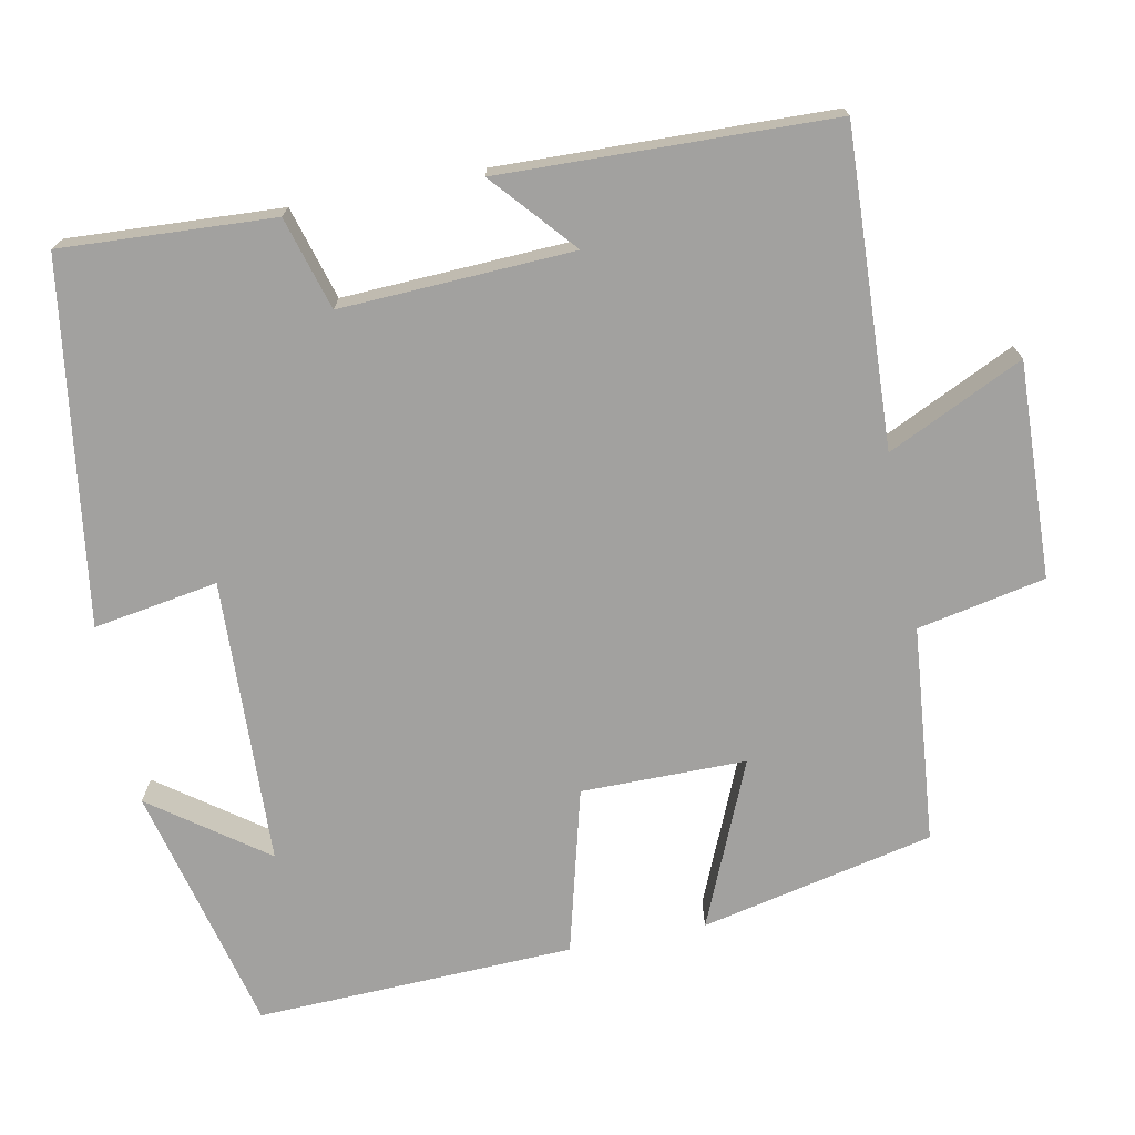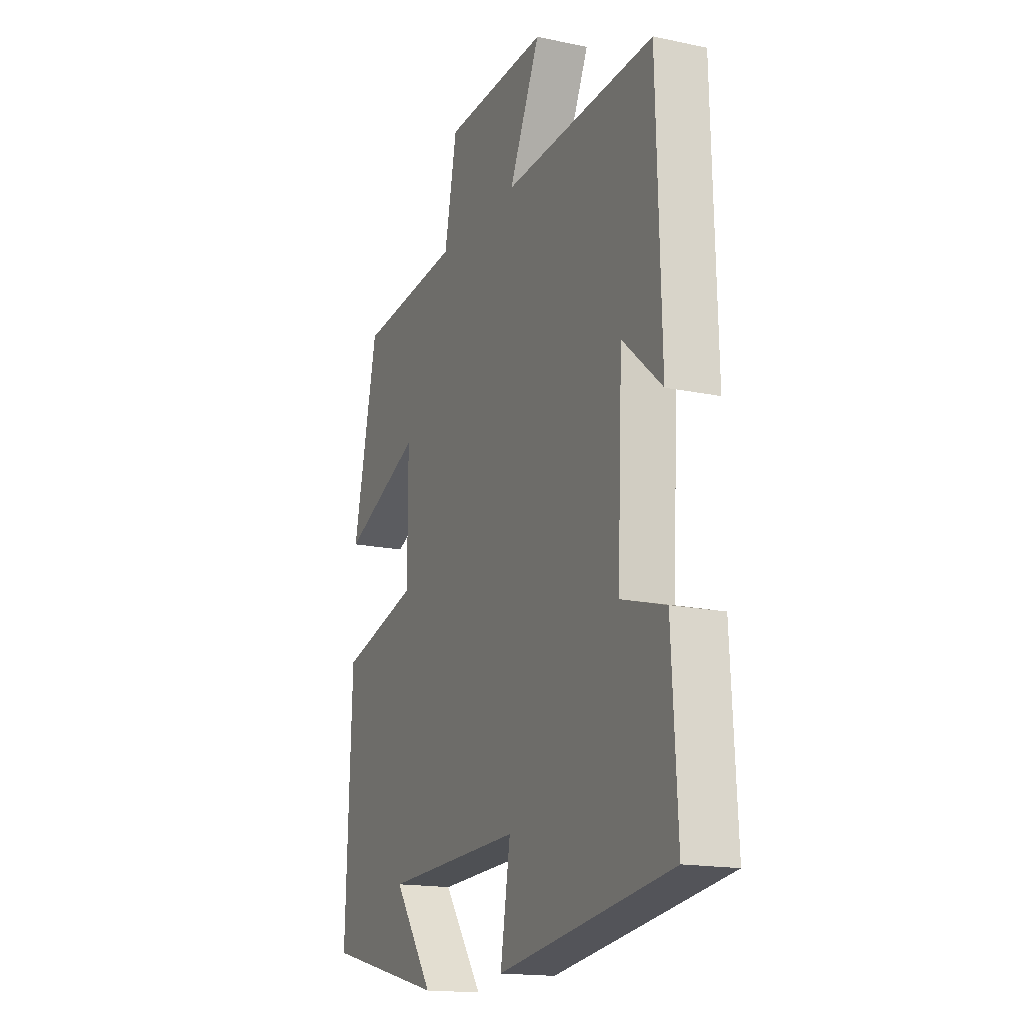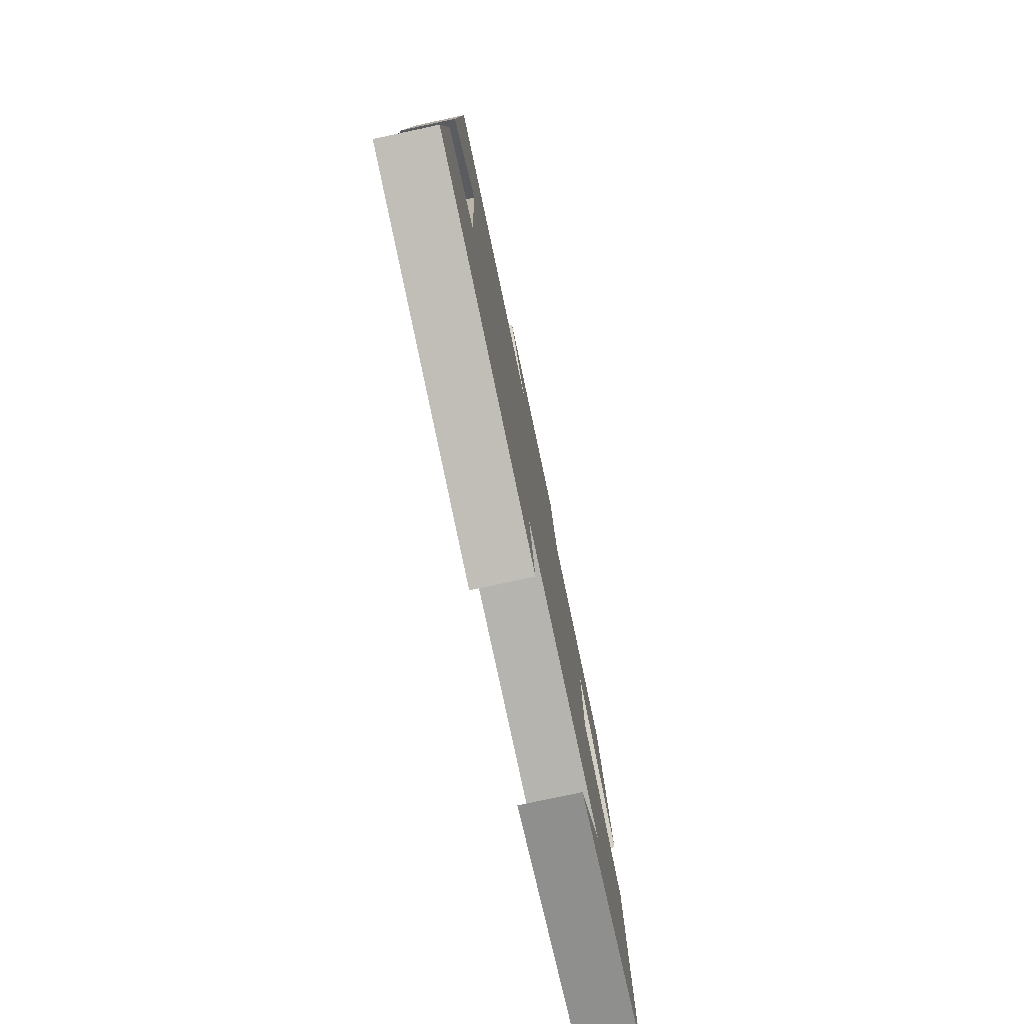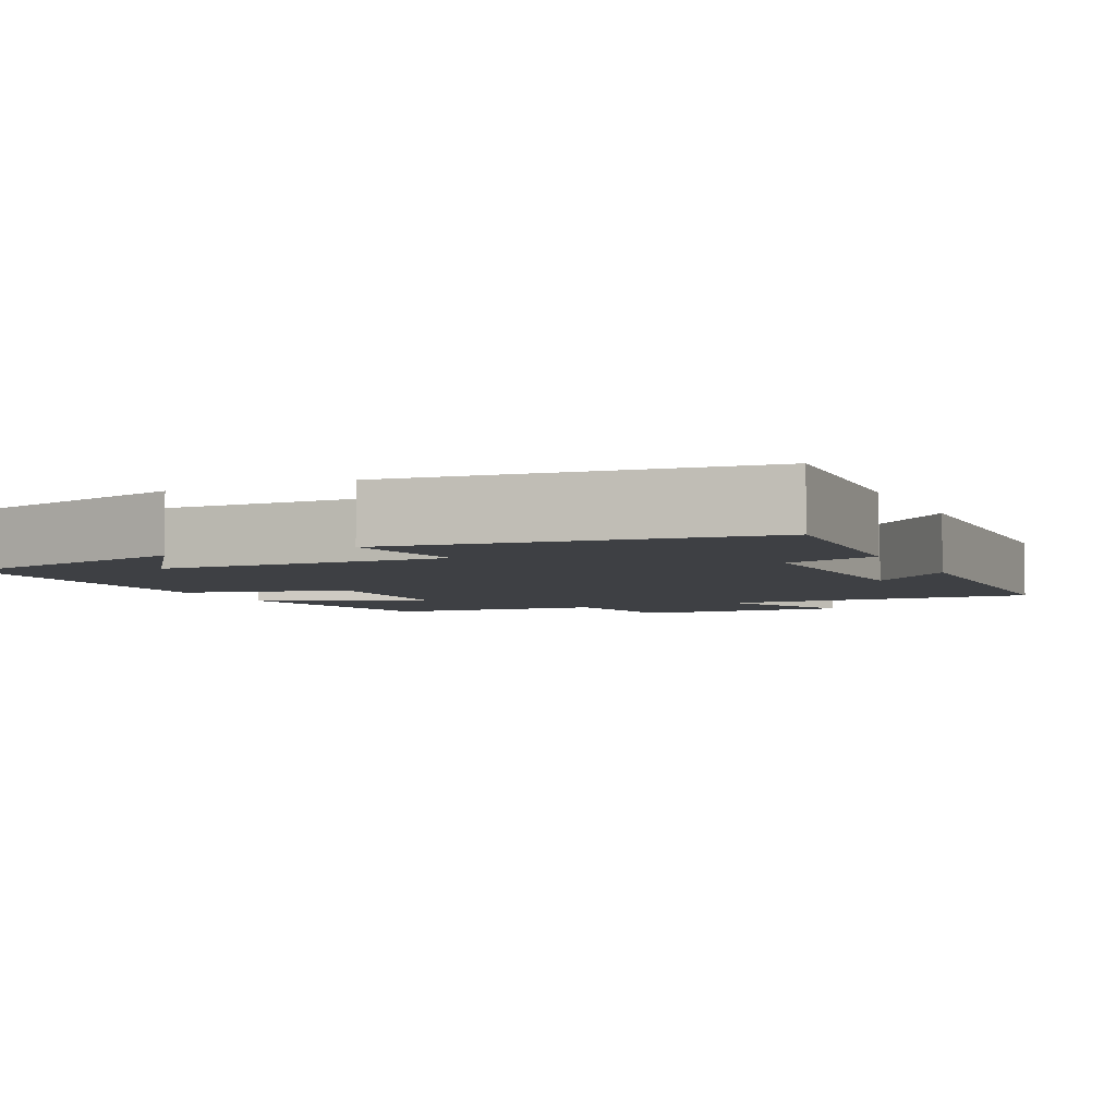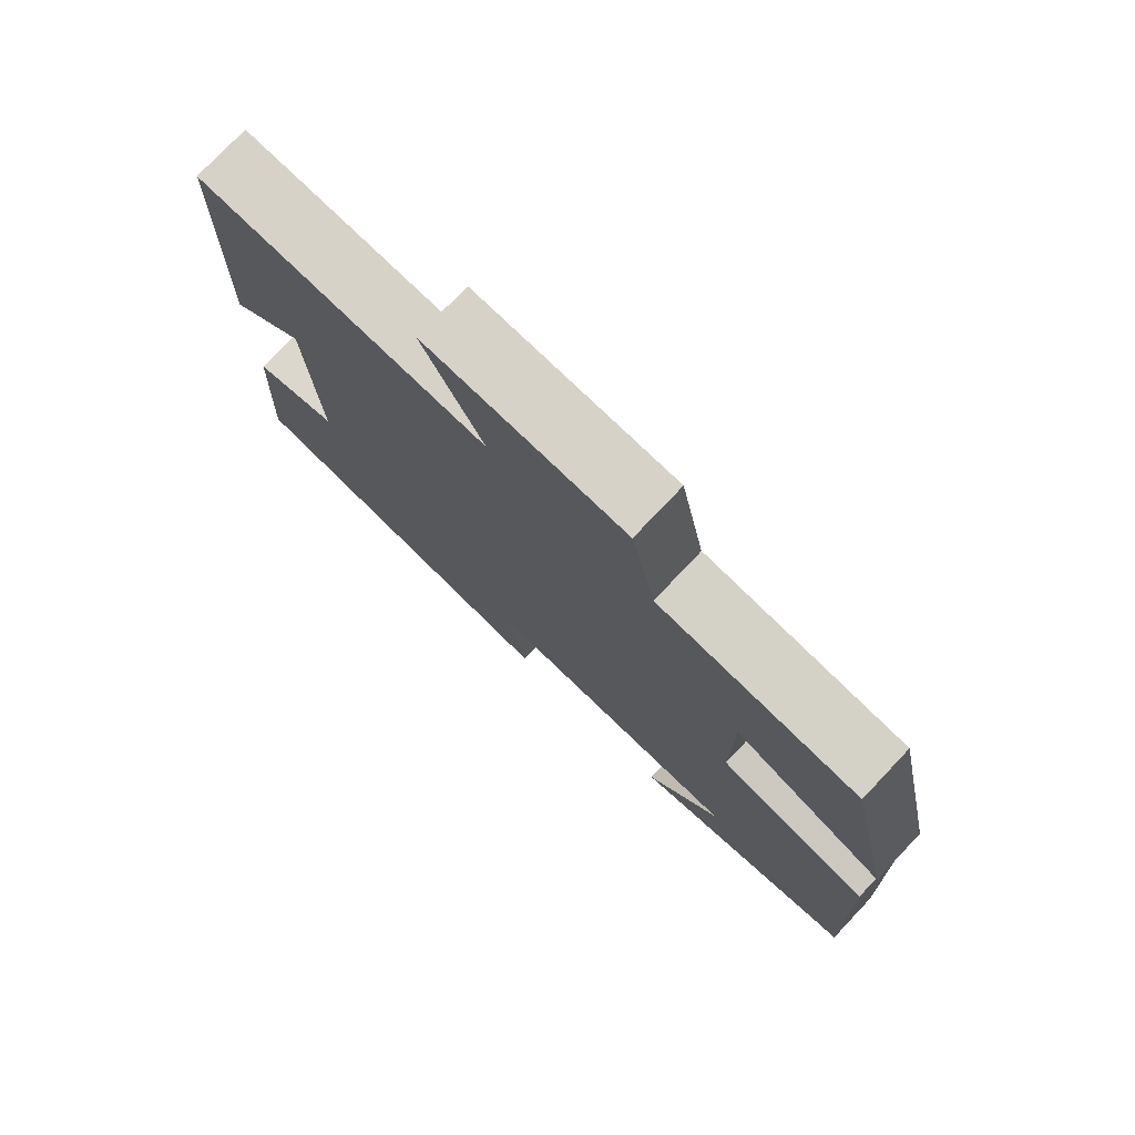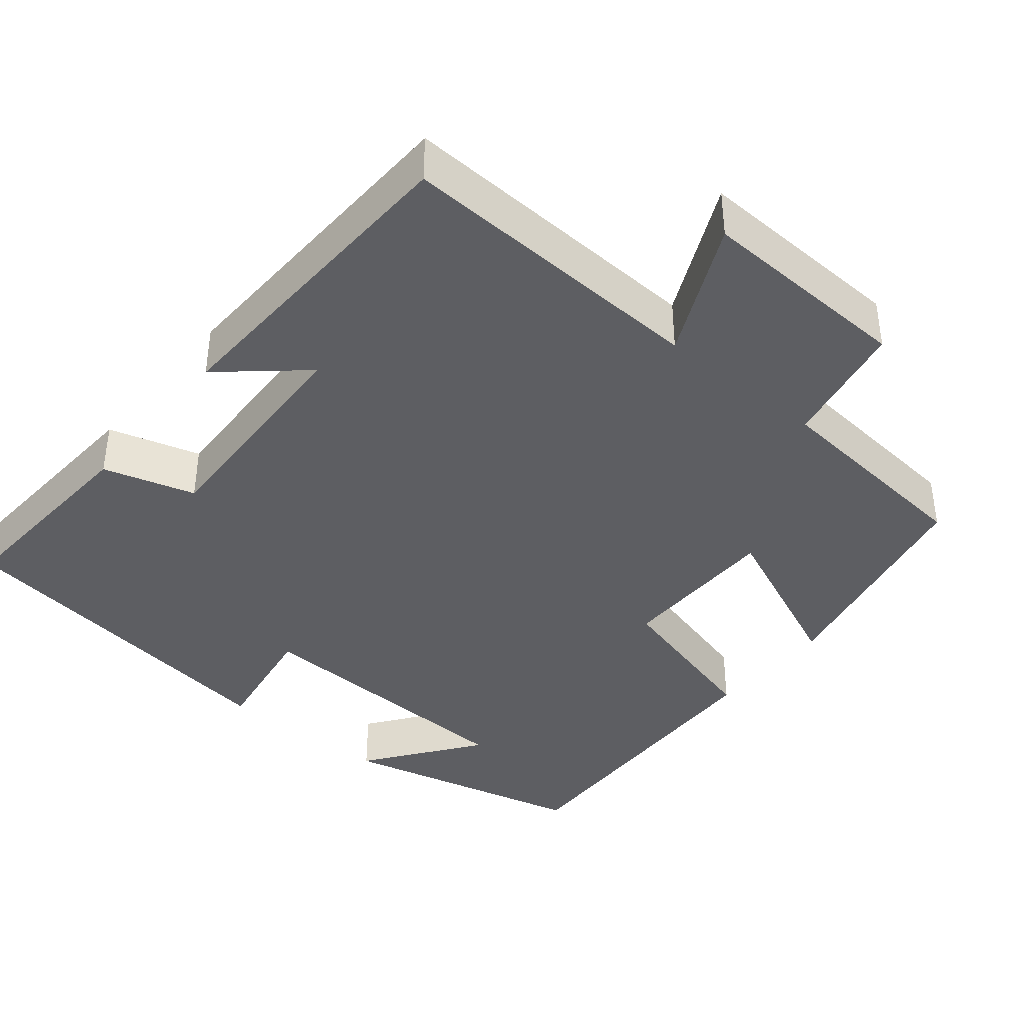
<metadata>
{"format":"obj","ext":"obj","renderer":"f3d","projection":"perspective","resolution":1024,"background":"white","views":[{"elev":-72.2,"azim":-78.9,"up":"+Y"},{"elev":-16.6,"azim":-113.3,"up":"+Z"},{"elev":-78.3,"azim":-77.9,"up":"+Z"},{"elev":-4.8,"azim":-154.6,"up":"+Y"},{"elev":77.0,"azim":43.5,"up":"+Z"},{"elev":-39.4,"azim":-39.7,"up":"+Y"}]}
</metadata>
<code>
v 0.516 0.07 -0.421
v 0.191 0.07 -0.5
v 0.298 0.07 -0.352
v -0.074 0.07 -0.338
v -0.047 0.07 -0.5
v -0.515 0.07 -0.432
v -0.5 0.07 -0.156
v -0.38 0.07 -0.121
v -0.394 0.07 0.181
v -0.5 0.07 0.088
v -0.488 0.07 0.518
v -0.079 0.07 0.5
v -0.163 0.07 0.676
v 0.117 0.07 0.666
v 0.151 0.07 0.5
v 0.433 0.07 0.474
v 0.5 0.07 0.171
v 0.285 0.07 0.263
v 0.285 0.07 0.049
v 0.5 0.07 -0.007
v 0.516 0 -0.421
v 0.191 0 -0.5
v 0.298 0 -0.352
v -0.074 0 -0.338
v -0.047 0 -0.5
v -0.515 0 -0.432
v -0.5 0 -0.156
v -0.38 0 -0.121
v -0.394 0 0.181
v -0.5 0 0.088
v -0.488 0 0.518
v -0.079 0 0.5
v -0.163 0 0.676
v 0.117 0 0.666
v 0.151 0 0.5
v 0.433 0 0.474
v 0.5 0 0.171
v 0.285 0 0.263
v 0.285 0 0.049
v 0.5 0 -0.007
f 19 20 1
f 15 16 17 18
f 15 18 19
f 12 13 14 15
f 12 15 19
f 9 10 11 12
f 8 9 12 19
f 4 5 6 7
f 3 4 7 8
f 1 2 3
f 1 3 8 19
f 21 40 39
f 38 37 36 35
f 39 38 35
f 35 34 33 32
f 39 35 32
f 32 31 30 29
f 39 32 29 28
f 27 26 25 24
f 28 27 24 23
f 23 22 21
f 39 28 23 21
f 1 21 22 2
f 2 22 23 3
f 3 23 24 4
f 4 24 25 5
f 5 25 26 6
f 6 26 27 7
f 7 27 28 8
f 8 28 29 9
f 9 29 30 10
f 10 30 31 11
f 11 31 32 12
f 12 32 33 13
f 13 33 34 14
f 14 34 35 15
f 15 35 36 16
f 16 36 37 17
f 17 37 38 18
f 18 38 39 19
f 19 39 40 20
f 20 40 21 1

</code>
